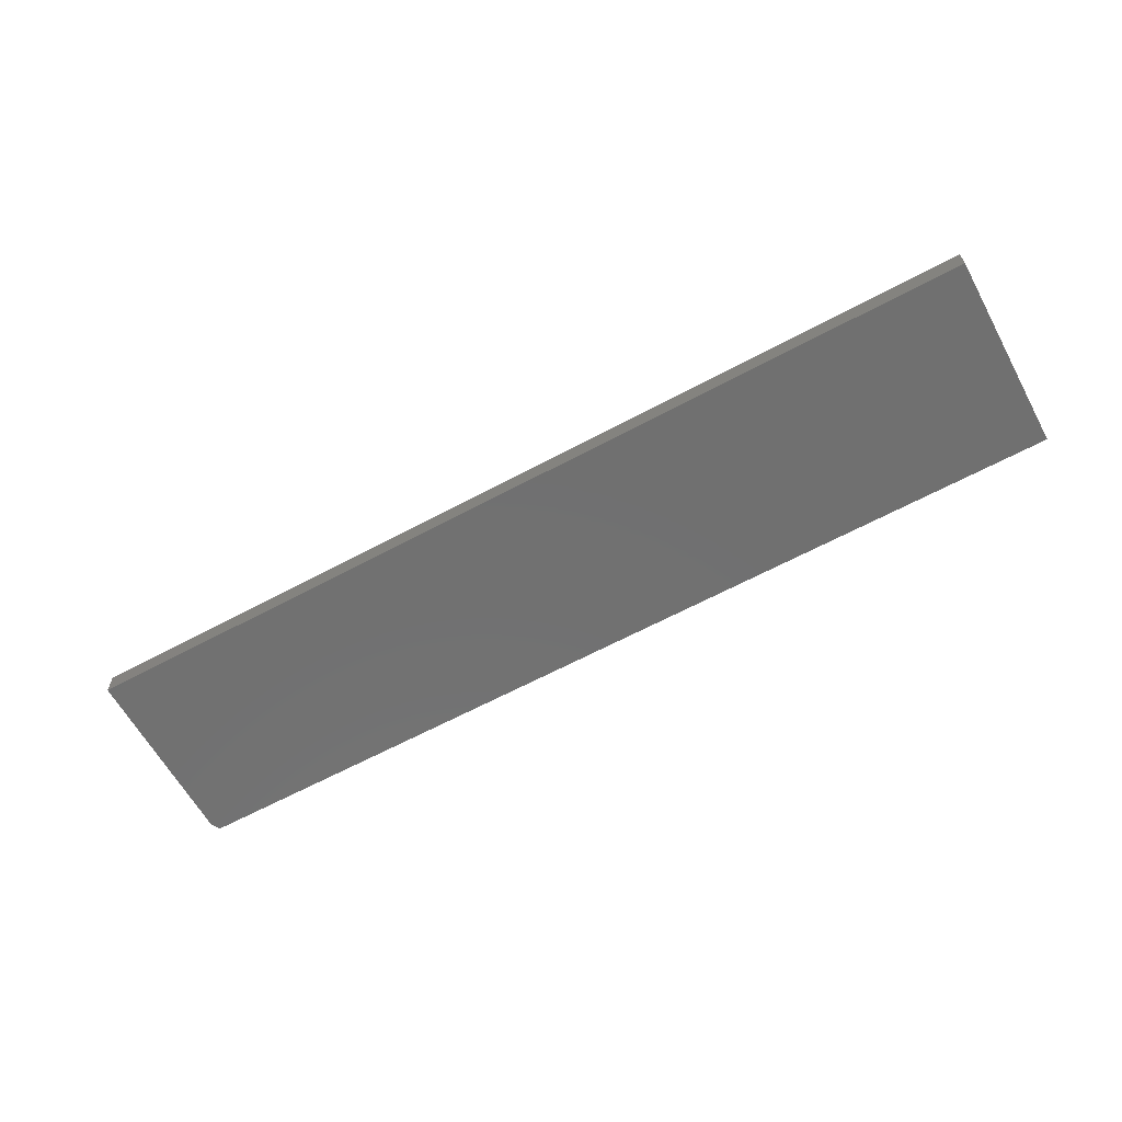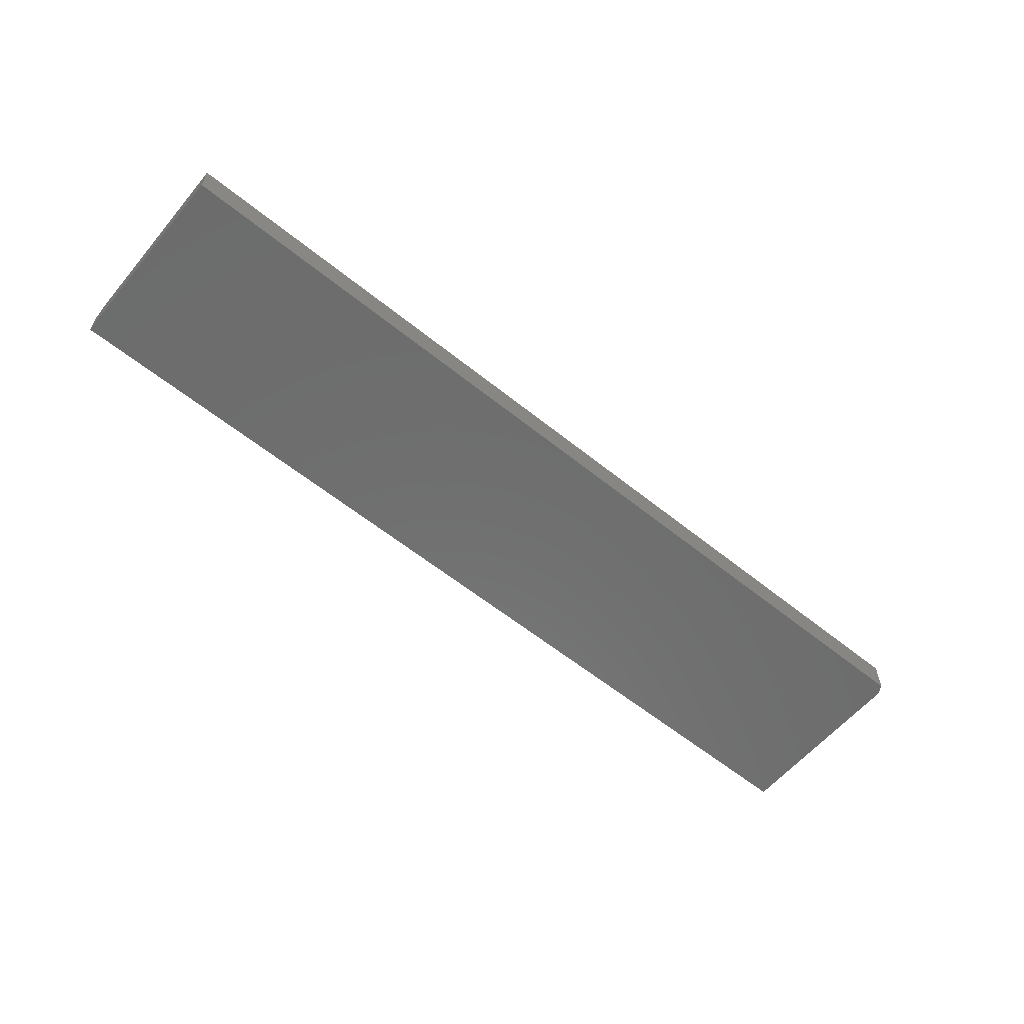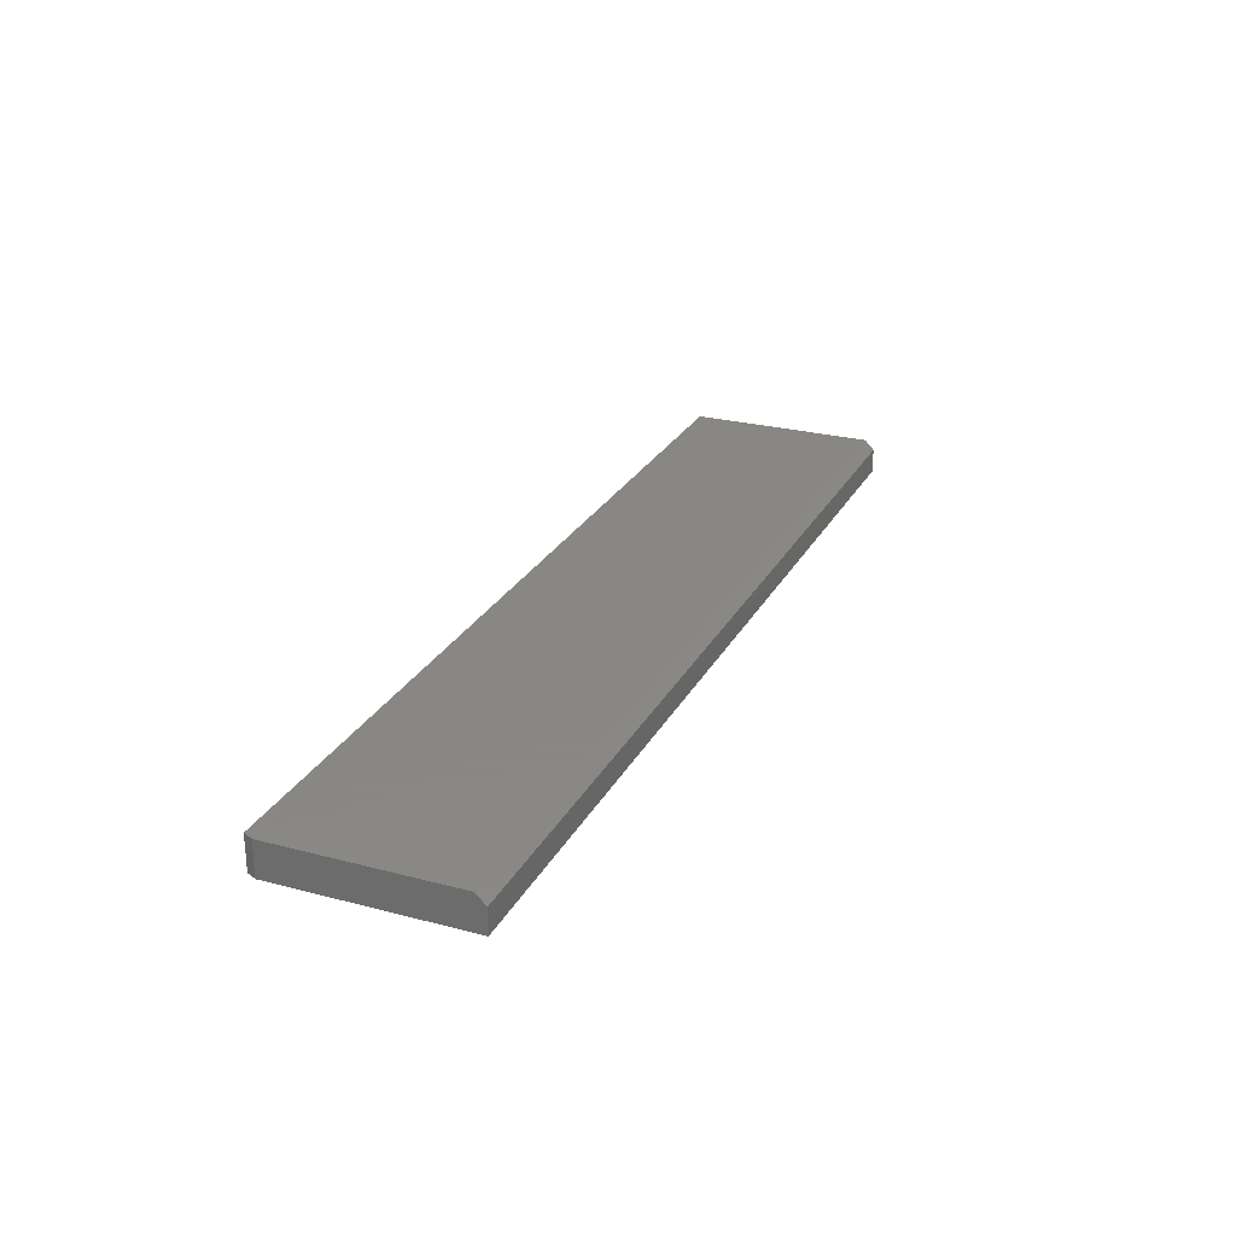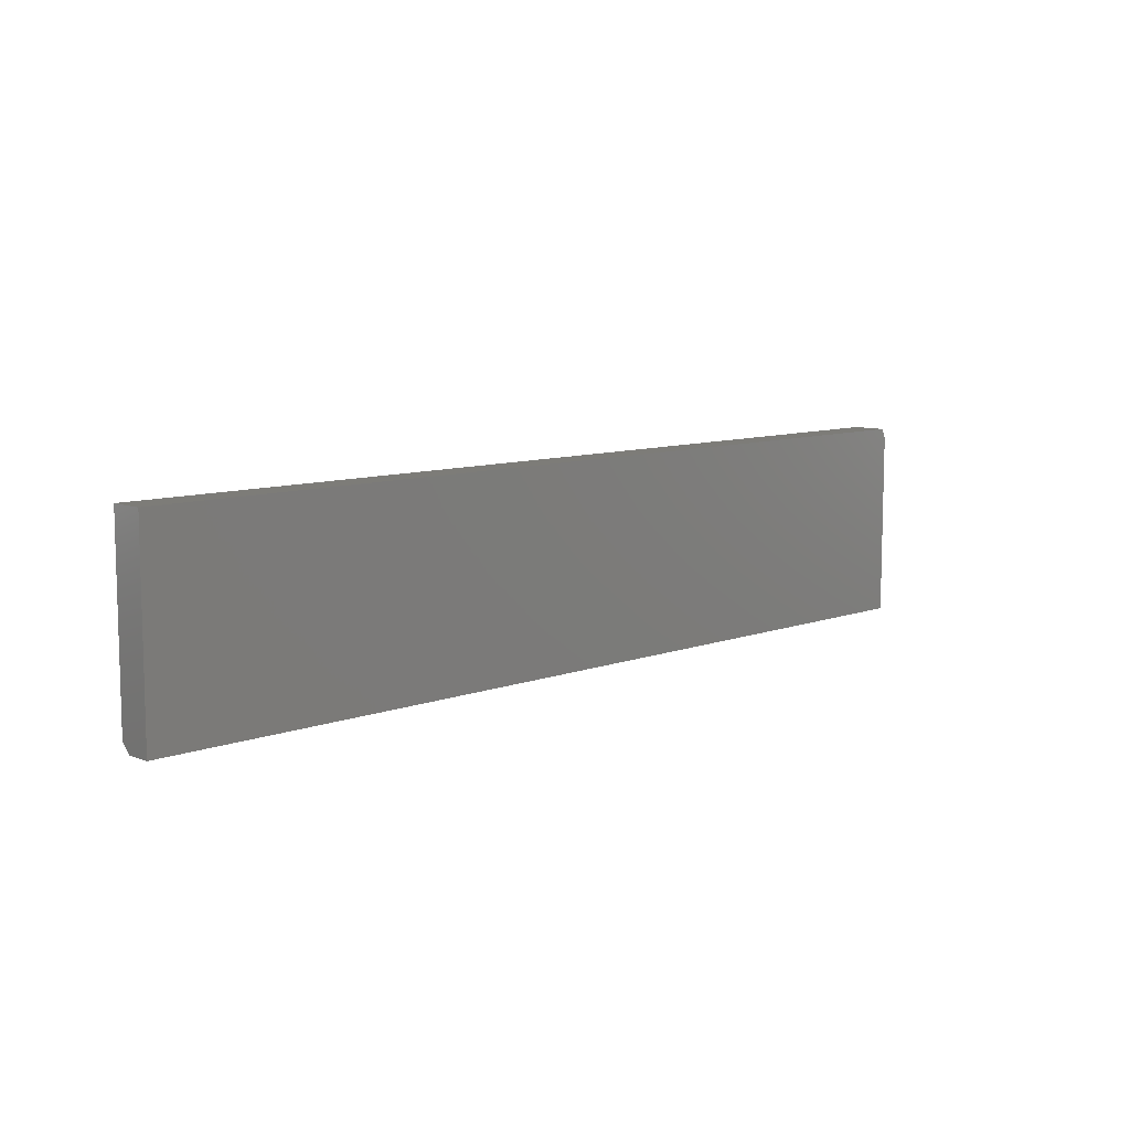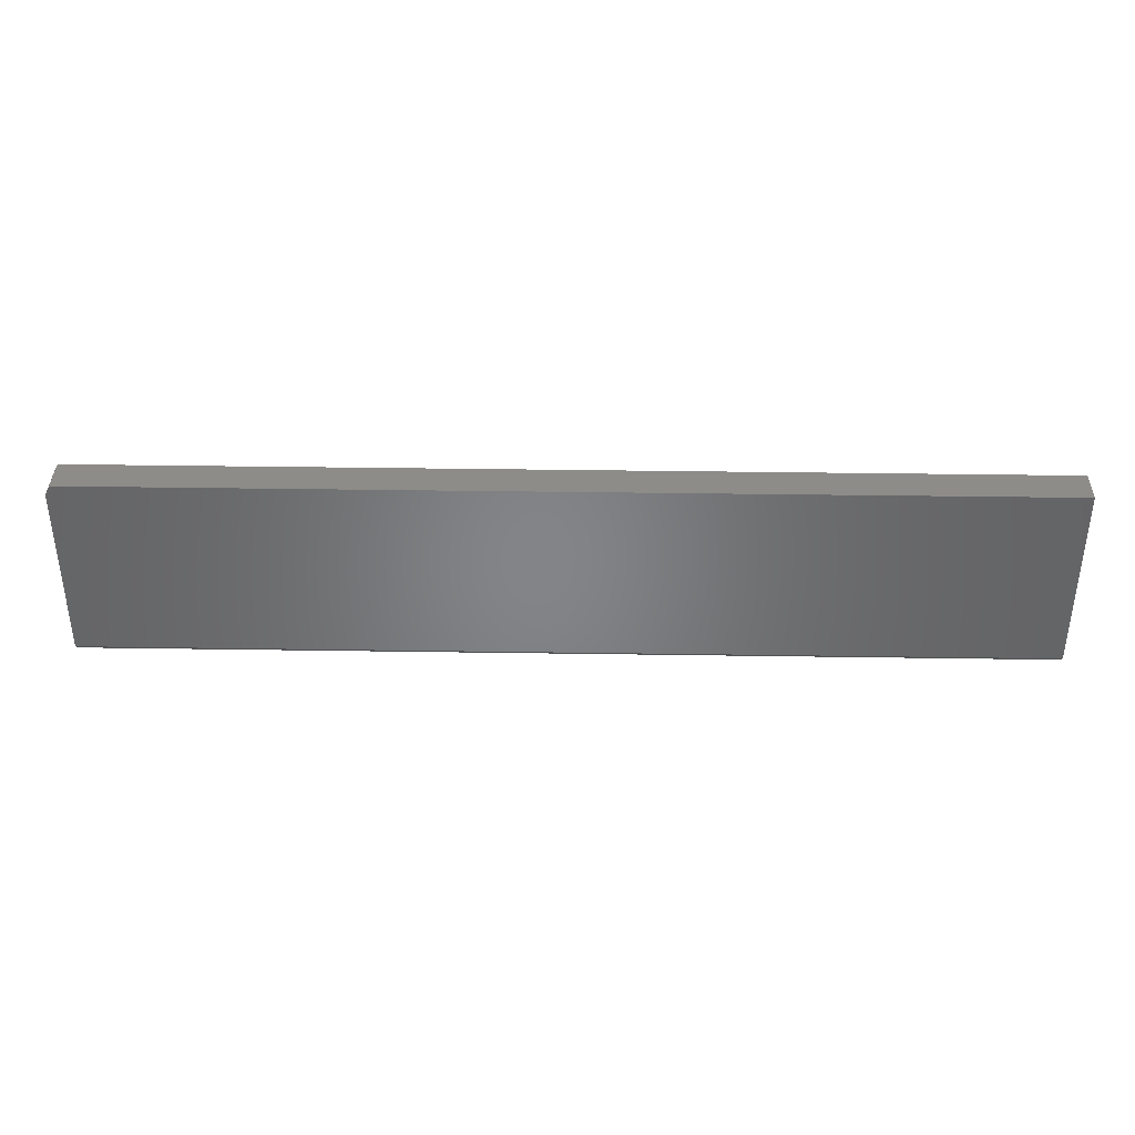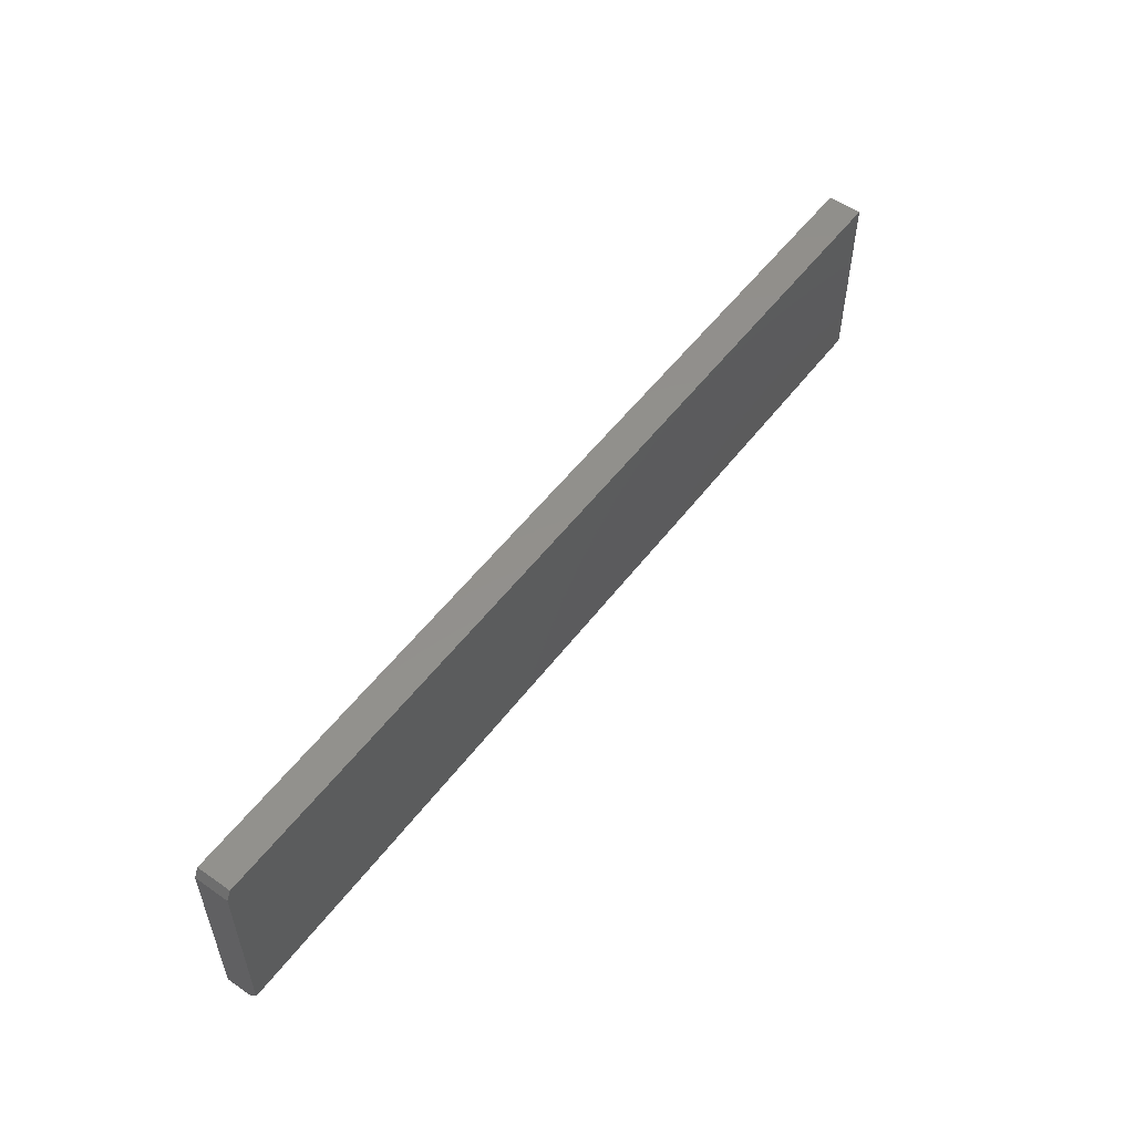
<metadata>
{"format":"stl","ext":"stl","renderer":"f3d","projection":"perspective","resolution":1024,"background":"white","views":[{"elev":-62.4,"azim":-151.3,"up":"+Y"},{"elev":-59.2,"azim":-39.7,"up":"+Y"},{"elev":25.9,"azim":112.7,"up":"+Y"},{"elev":9.1,"azim":-44.5,"up":"+Z"},{"elev":37.9,"azim":-178.9,"up":"+Z"},{"elev":53.8,"azim":126.4,"up":"+Z"}]}
</metadata>
<code>
# stl→obj: 12 verts, 20 faces
v 0.7422 1.657e-16 0.3158
v 0.75 1.665e-16 0.3002
v -0.75 2.147e-33 0.3158
v 0.75 1.665e-16 0.01562
v -0.75 1.062e-34 0.01562
v 0.75 -0.05469 0.3002
v 0.75 -0.05469 -9.185e-17
v 0.75 -0.01562 -9.185e-17
v -0.75 -0.05469 0
v -0.75 -0.05469 0.3158
v 0.7422 -0.05469 0.3158
v -0.75 -0.01562 0
f 1 2 3
f 3 2 4
f 3 4 5
f 2 6 4
f 4 6 7
f 4 7 8
f 9 7 10
f 10 7 6
f 10 6 11
f 11 1 10
f 10 1 3
f 6 2 11
f 11 2 1
f 10 3 9
f 9 3 5
f 9 5 12
f 9 12 7
f 7 12 8
f 12 5 8
f 8 5 4

</code>
